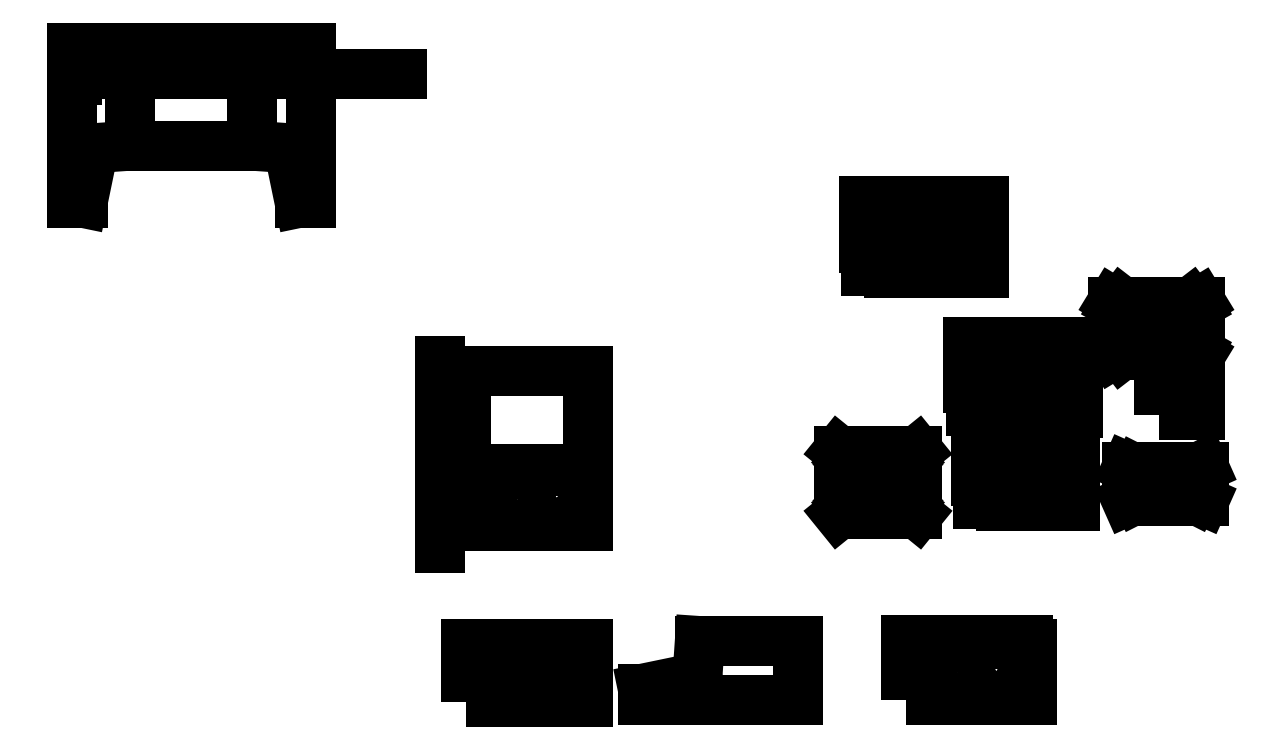
<metadata>
{"format":"dxf","ext":"dxf","renderer":"ezdxf+matplotlib","layout":"modelspace","background":"white","min_lineweight":24,"dpi":150}
</metadata>
<code>
0
SECTION
2
ENTITIES
0
LINE
8
0
10
662.7
20
-470.1
11
1245
21
-470.1
0
LINE
8
0
10
662.7
20
-470.1
11
662.7
21
-429.1
0
LINE
8
0
10
1245
20
-470.1
11
1245
21
-250.1
0
LINE
8
0
10
1245
20
-250.1
11
876.7
21
-250.1
0
LINE
8
0
10
867.4
20
-386.8
11
876.7
21
-250.1
0
LINE
8
0
10
867.4
20
-386.8
11
662.7
21
-429.1
0
LWPOLYLINE
8
0
90
    4
70
    1
43
0
10
0
20
-480
10
458
20
-480
10
458
20
-260
10
0
20
-260
0
LINE
8
0
10
458
20
-386.8
11
0
21
-386.8
0
LINE
8
0
10
0
20
182.7
11
458
21
182.7
0
LINE
8
0
10
458
20
182.7
11
458
21
764.7
0
LINE
8
0
10
458
20
764.7
11
0
21
764.7
0
LINE
8
0
10
0
20
764.7
11
0
21
182.7
0
LINE
8
0
10
458
20
396.7
11
0
21
396.7
0
LINE
8
0
10
458
20
387.4
11
0
21
387.4
0
LWPOLYLINE
8
0
90
    4
70
    1
43
0
10
1651
20
-470.6
10
2109
20
-470.6
10
2109
20
-261.6
10
1651
20
-261.6
0
CIRCLE
8
0
10
1723
20
-305.6
40
12.5
0
CIRCLE
8
0
10
1723
20
-305.6
40
11.5
0
CIRCLE
8
0
10
1753
20
-305.6
40
12.5
0
CIRCLE
8
0
10
1753
20
-305.6
40
11.5
0
CIRCLE
8
0
10
1738
20
-335.6
40
12.5
0
CIRCLE
8
0
10
1738
20
-335.6
40
11.5
0
CIRCLE
8
0
10
1723
20
-365.6
40
12.5
0
CIRCLE
8
0
10
1723
20
-365.6
40
11.5
0
CIRCLE
8
0
10
1753
20
-365.6
40
12.5
0
CIRCLE
8
0
10
1753
20
-365.6
40
11.5
0
CIRCLE
8
0
10
1738
20
-395.6
40
12.5
0
CIRCLE
8
0
10
1738
20
-395.6
40
11.5
0
CIRCLE
8
0
10
1813
20
-305.6
40
12.5
0
CIRCLE
8
0
10
1813
20
-305.6
40
11.5
0
CIRCLE
8
0
10
1843
20
-305.6
40
12.5
0
CIRCLE
8
0
10
1843
20
-305.6
40
11.5
0
CIRCLE
8
0
10
1873
20
-305.6
40
12.5
0
CIRCLE
8
0
10
1873
20
-305.6
40
11.5
0
CIRCLE
8
0
10
1798
20
-335.6
40
12.5
0
CIRCLE
8
0
10
1798
20
-335.6
40
11.5
0
CIRCLE
8
0
10
1828
20
-335.6
40
12.5
0
CIRCLE
8
0
10
1828
20
-335.6
40
11.5
0
CIRCLE
8
0
10
1858
20
-335.6
40
12.5
0
CIRCLE
8
0
10
1858
20
-335.6
40
11.5
0
CIRCLE
8
0
10
1813
20
-365.6
40
12.5
0
CIRCLE
8
0
10
1813
20
-365.6
40
11.5
0
CIRCLE
8
0
10
1843
20
-365.6
40
12.5
0
CIRCLE
8
0
10
1843
20
-365.6
40
11.5
0
CIRCLE
8
0
10
1873
20
-365.6
40
12.5
0
CIRCLE
8
0
10
1873
20
-365.6
40
11.5
0
CIRCLE
8
0
10
1798
20
-395.6
40
12.5
0
CIRCLE
8
0
10
1798
20
-395.6
40
11.5
0
CIRCLE
8
0
10
1828
20
-395.6
40
12.5
0
CIRCLE
8
0
10
1828
20
-395.6
40
11.5
0
CIRCLE
8
0
10
1858
20
-395.6
40
12.5
0
CIRCLE
8
0
10
1858
20
-395.6
40
11.5
0
CIRCLE
8
0
10
1888
20
-395.6
40
12.5
0
CIRCLE
8
0
10
1888
20
-395.6
40
11.5
0
CIRCLE
8
0
10
1933
20
-305.6
40
12.5
0
CIRCLE
8
0
10
1933
20
-305.6
40
11.5
0
CIRCLE
8
0
10
1963
20
-305.6
40
12.5
0
CIRCLE
8
0
10
1963
20
-305.6
40
11.5
0
CIRCLE
8
0
10
1948
20
-335.6
40
12.5
0
CIRCLE
8
0
10
1948
20
-335.6
40
11.5
0
CIRCLE
8
0
10
1963
20
-365.6
40
12.5
0
CIRCLE
8
0
10
1963
20
-365.6
40
11.5
0
CIRCLE
8
0
10
1948
20
-395.6
40
12.5
0
CIRCLE
8
0
10
1948
20
-395.6
40
11.5
0
CIRCLE
8
0
10
1978
20
-335.6
40
12.5
0
CIRCLE
8
0
10
1978
20
-335.6
40
11.5
0
CIRCLE
8
0
10
2038
20
-335.6
40
12.5
0
CIRCLE
8
0
10
2038
20
-335.6
40
11.5
0
CIRCLE
8
0
10
2038
20
-395.6
40
12.5
0
CIRCLE
8
0
10
2038
20
-395.6
40
11.5
0
CIRCLE
8
0
10
2023
20
-365.6
40
12.5
0
CIRCLE
8
0
10
2023
20
-365.6
40
11.5
0
LWPOLYLINE
8
0
90
    4
70
    1
43
0
10
0
20
182.7
10
458
20
182.7
10
458
20
387.4
10
0
20
387.4
0
ELLIPSE
8
0
10
71.5
20
344.3
30
0
11
12.5
21
0
31
0
40
0.9793
41
0
42
6.283
0
ELLIPSE
8
0
10
71.5
20
344.3
30
0
11
11.5
21
0
31
0
40
0.9793
41
0
42
6.283
0
ELLIPSE
8
0
10
101.5
20
344.3
30
0
11
12.5
21
0
31
0
40
0.9793
41
0
42
6.283
0
ELLIPSE
8
0
10
101.5
20
344.3
30
0
11
11.5
21
0
31
0
40
0.9793
41
0
42
6.283
0
ELLIPSE
8
0
10
86.5
20
314.9
30
0
11
12.5
21
0
31
0
40
0.9793
41
0
42
6.283
0
ELLIPSE
8
0
10
86.5
20
314.9
30
0
11
11.5
21
0
31
0
40
0.9793
41
0
42
6.283
0
ELLIPSE
8
0
10
71.5
20
285.5
30
0
11
12.5
21
0
31
0
40
0.9793
41
0
42
6.283
0
ELLIPSE
8
0
10
71.5
20
285.5
30
0
11
11.5
21
0
31
0
40
0.9793
41
0
42
6.283
0
ELLIPSE
8
0
10
101.5
20
285.5
30
0
11
12.5
21
0
31
0
40
0.9793
41
0
42
6.283
0
ELLIPSE
8
0
10
101.5
20
285.5
30
0
11
11.5
21
0
31
0
40
0.9793
41
0
42
6.283
0
ELLIPSE
8
0
10
86.5
20
256.1
30
0
11
12.5
21
0
31
0
40
0.9793
41
0
42
6.283
0
ELLIPSE
8
0
10
86.5
20
256.1
30
0
11
11.5
21
0
31
0
40
0.9793
41
0
42
6.283
0
ELLIPSE
8
0
10
161.5
20
344.3
30
0
11
12.5
21
0
31
0
40
0.9793
41
0
42
6.283
0
ELLIPSE
8
0
10
161.5
20
344.3
30
0
11
11.5
21
0
31
0
40
0.9793
41
0
42
6.283
0
ELLIPSE
8
0
10
191.5
20
344.3
30
0
11
12.5
21
0
31
0
40
0.9793
41
0
42
6.283
0
ELLIPSE
8
0
10
191.5
20
344.3
30
0
11
11.5
21
0
31
0
40
0.9793
41
0
42
6.283
0
ELLIPSE
8
0
10
221.5
20
344.3
30
0
11
12.5
21
0
31
0
40
0.9793
41
0
42
6.283
0
ELLIPSE
8
0
10
221.5
20
344.3
30
0
11
11.5
21
0
31
0
40
0.9793
41
0
42
6.283
0
ELLIPSE
8
0
10
146.5
20
314.9
30
0
11
12.5
21
0
31
0
40
0.9793
41
0
42
6.283
0
ELLIPSE
8
0
10
146.5
20
314.9
30
0
11
11.5
21
0
31
0
40
0.9793
41
0
42
6.283
0
ELLIPSE
8
0
10
176.5
20
314.9
30
0
11
12.5
21
0
31
0
40
0.9793
41
0
42
6.283
0
ELLIPSE
8
0
10
176.5
20
314.9
30
0
11
11.5
21
0
31
0
40
0.9793
41
0
42
6.283
0
ELLIPSE
8
0
10
206.5
20
314.9
30
0
11
12.5
21
0
31
0
40
0.9793
41
0
42
6.283
0
ELLIPSE
8
0
10
206.5
20
314.9
30
0
11
11.5
21
0
31
0
40
0.9793
41
0
42
6.283
0
ELLIPSE
8
0
10
161.5
20
285.5
30
0
11
12.5
21
0
31
0
40
0.9793
41
0
42
6.283
0
ELLIPSE
8
0
10
161.5
20
285.5
30
0
11
11.5
21
0
31
0
40
0.9793
41
0
42
6.283
0
ELLIPSE
8
0
10
191.5
20
285.5
30
0
11
12.5
21
0
31
0
40
0.9793
41
0
42
6.283
0
ELLIPSE
8
0
10
191.5
20
285.5
30
0
11
11.5
21
0
31
0
40
0.9793
41
0
42
6.283
0
ELLIPSE
8
0
10
221.5
20
285.5
30
0
11
12.5
21
0
31
0
40
0.9793
41
0
42
6.283
0
ELLIPSE
8
0
10
221.5
20
285.5
30
0
11
11.5
21
0
31
0
40
0.9793
41
0
42
6.283
0
ELLIPSE
8
0
10
146.5
20
256.1
30
0
11
12.5
21
0
31
0
40
0.9793
41
0
42
6.283
0
ELLIPSE
8
0
10
146.5
20
256.1
30
0
11
11.5
21
0
31
0
40
0.9793
41
0
42
6.283
0
ELLIPSE
8
0
10
176.5
20
256.1
30
0
11
12.5
21
0
31
0
40
0.9793
41
0
42
6.283
0
ELLIPSE
8
0
10
176.5
20
256.1
30
0
11
11.5
21
0
31
0
40
0.9793
41
0
42
6.283
0
ELLIPSE
8
0
10
206.5
20
256.1
30
0
11
12.5
21
0
31
0
40
0.9793
41
0
42
6.283
0
ELLIPSE
8
0
10
206.5
20
256.1
30
0
11
11.5
21
0
31
0
40
0.9793
41
0
42
6.283
0
ELLIPSE
8
0
10
236.5
20
256.1
30
0
11
12.5
21
0
31
0
40
0.9793
41
0
42
6.283
0
ELLIPSE
8
0
10
236.5
20
256.1
30
0
11
11.5
21
0
31
0
40
0.9793
41
0
42
6.283
0
ELLIPSE
8
0
10
281.5
20
344.3
30
0
11
12.5
21
0
31
0
40
0.9793
41
0
42
6.283
0
ELLIPSE
8
0
10
281.5
20
344.3
30
0
11
11.5
21
0
31
0
40
0.9793
41
0
42
6.283
0
ELLIPSE
8
0
10
311.5
20
344.3
30
0
11
12.5
21
0
31
0
40
0.9793
41
0
42
6.283
0
ELLIPSE
8
0
10
311.5
20
344.3
30
0
11
11.5
21
0
31
0
40
0.9793
41
0
42
6.283
0
ELLIPSE
8
0
10
296.5
20
314.9
30
0
11
12.5
21
0
31
0
40
0.9793
41
0
42
6.283
0
ELLIPSE
8
0
10
296.5
20
314.9
30
0
11
11.5
21
0
31
0
40
0.9793
41
0
42
6.283
0
ELLIPSE
8
0
10
311.5
20
285.5
30
0
11
12.5
21
0
31
0
40
0.9793
41
0
42
6.283
0
ELLIPSE
8
0
10
311.5
20
285.5
30
0
11
11.5
21
0
31
0
40
0.9793
41
0
42
6.283
0
ELLIPSE
8
0
10
296.5
20
256.1
30
0
11
12.5
21
0
31
0
40
0.9793
41
0
42
6.283
0
ELLIPSE
8
0
10
296.5
20
256.1
30
0
11
11.5
21
0
31
0
40
0.9793
41
0
42
6.283
0
ELLIPSE
8
0
10
326.5
20
314.9
30
0
11
12.5
21
0
31
0
40
0.9793
41
0
42
6.283
0
ELLIPSE
8
0
10
326.5
20
314.9
30
0
11
11.5
21
0
31
0
40
0.9793
41
0
42
6.283
0
ELLIPSE
8
0
10
386.5
20
314.9
30
0
11
12.5
21
0
31
0
40
0.9793
41
0
42
6.283
0
ELLIPSE
8
0
10
386.5
20
314.9
30
0
11
11.5
21
0
31
0
40
0.9793
41
0
42
6.283
0
ELLIPSE
8
0
10
386.5
20
256.1
30
0
11
12.5
21
0
31
0
40
0.9793
41
0
42
6.283
0
ELLIPSE
8
0
10
386.5
20
256.1
30
0
11
11.5
21
0
31
0
40
0.9793
41
0
42
6.283
0
ELLIPSE
8
0
10
371.5
20
285.5
30
0
11
12.5
21
0
31
0
40
0.9793
41
0
42
6.283
0
ELLIPSE
8
0
10
371.5
20
285.5
30
0
11
11.5
21
0
31
0
40
0.9793
41
0
42
6.283
0
DIMENSION
8
0
2
*D1
10
2109
20
-246
30
0
11
1880
21
-244.2
31
0
70
   32
71
    5
72
    0
3
Standard
53
0
210
0
220
0
230
1
13
1651
23
-261.6
33
0
14
2109
24
-261.6
34
0
0
DIMENSION
8
0
2
*D2
10
2125
20
-470.6
30
0
11
2123
21
-366.1
31
0
70
   32
71
    5
72
    0
3
Standard
53
0
210
0
220
0
230
1
13
2109
23
-261.6
33
0
14
2109
24
-470.6
34
0
50
90
0
LWPOLYLINE
8
0
90
    4
70
    1
43
0
10
2600
20
600
10
2756
20
600
10
2756
20
688
10
2600
20
688
0
LWPOLYLINE
8
0
90
    4
70
    1
43
0
10
1885
20
605.4
10
2297
20
605.4
10
2297
20
874.3
10
1885
20
874.3
0
SPLINE
8
0
210
0
220
0
230
0
70
    8
71
    2
72
    6
73
    3
74
    0
42
1e-07
43
1e-07
40
0
40
0
40
0
40
1
40
1
40
1
10
2163
20
829.5
30
0
10
2198
20
739.8
30
0
10
2163
20
650.2
30
0
0
SPLINE
8
0
210
0
220
0
230
0
70
    8
71
    2
72
    6
73
    3
74
    0
42
1e-07
43
1e-07
40
0
40
0
40
0
40
1
40
1
40
1
10
2163
20
650.2
30
0
10
2046
20
614.4
30
0
10
1930
20
650.2
30
0
0
SPLINE
8
0
210
0
220
0
230
0
70
    8
71
    2
72
    6
73
    3
74
    0
42
1e-07
43
1e-07
40
0
40
0
40
0
40
1
40
1
40
1
10
1930
20
650.2
30
0
10
1894
20
739.8
30
0
10
1930
20
829.5
30
0
0
SPLINE
8
0
210
0
220
0
230
0
70
    8
71
    2
72
    6
73
    3
74
    0
42
1e-07
43
1e-07
40
0
40
0
40
0
40
1
40
1
40
1
10
1930
20
829.5
30
0
10
2046
20
865.3
30
0
10
2163
20
829.5
30
0
0
LWPOLYLINE
8
0
90
    4
70
    1
43
0
10
1885
20
605.4
10
2207
20
605.4
10
2207
20
874.3
10
1885
20
874.3
0
LINE
8
0
10
1894
20
865.3
11
1894
21
614.4
0
LINE
8
0
10
1894
20
614.4
11
2198
21
614.4
0
LINE
8
0
10
2198
20
865.3
11
1894
21
865.3
0
LINE
8
0
10
2198
20
614.4
11
2198
21
865.3
0
LINE
8
0
10
2462
20
825.2
11
2721
21
1024
0
LINE
8
0
10
2721
20
825.2
11
2462
21
1024
0
LWPOLYLINE
8
0
90
    4
70
    1
43
0
10
2436
20
836.7
10
2748
20
836.7
10
2748
20
1013
10
2436
20
1013
0
LINE
8
0
10
2436
20
1013
11
2748
21
836.7
0
LINE
8
0
10
2748
20
836.7
11
2436
21
836.7
0
LINE
8
0
10
2436
20
836.7
11
2748
21
1013
0
LWPOLYLINE
8
0
90
    4
70
    1
43
0
10
2428
20
824.7
10
2756
20
824.7
10
2756
20
1025
10
2428
20
1025
0
LINE
8
0
10
2428
20
1025
11
2756
21
824.7
0
LINE
8
0
10
2756
20
1025
11
2428
21
824.7
0
LINE
8
0
10
1930
20
829.5
11
2163
21
650.2
0
LINE
8
0
10
2163
20
829.5
11
1930
21
650.2
0
LWPOLYLINE
8
0
90
    4
70
    1
43
0
10
1491
20
1132
10
1945
20
1132
10
1945
20
1401
10
1491
20
1401
0
SPLINE
8
0
210
0
220
0
230
0
70
    8
71
    2
72
    6
73
    3
74
    0
42
1e-07
43
1e-07
40
0
40
0
40
0
40
1
40
1
40
1
10
1797
20
1356
30
0
10
1836
20
1267
30
0
10
1797
20
1177
30
0
0
SPLINE
8
0
210
0
220
0
230
0
70
    8
71
    2
72
    6
73
    3
74
    0
42
1e-07
43
1e-07
40
0
40
0
40
0
40
1
40
1
40
1
10
1797
20
1177
30
0
10
1669
20
1141
30
0
10
1541
20
1177
30
0
0
SPLINE
8
0
210
0
220
0
230
0
70
    8
71
    2
72
    6
73
    3
74
    0
42
1e-07
43
1e-07
40
0
40
0
40
0
40
1
40
1
40
1
10
1541
20
1177
30
0
10
1501
20
1267
30
0
10
1541
20
1356
30
0
0
SPLINE
8
0
210
0
220
0
230
0
70
    8
71
    2
72
    6
73
    3
74
    0
42
1e-07
43
1e-07
40
0
40
0
40
0
40
1
40
1
40
1
10
1541
20
1356
30
0
10
1669
20
1392
30
0
10
1797
20
1356
30
0
0
LWPOLYLINE
8
0
90
    4
70
    1
43
0
10
1491
20
1132
10
1846
20
1132
10
1846
20
1401
10
1491
20
1401
0
LINE
8
0
10
1501
20
1392
11
1501
21
1141
0
LINE
8
0
10
1501
20
1141
11
1836
21
1141
0
LINE
8
0
10
1836
20
1392
11
1501
21
1392
0
LINE
8
0
10
1836
20
1141
11
1836
21
1392
0
LINE
8
0
10
1541
20
1356
11
1797
21
1177
0
LINE
8
0
10
1797
20
1356
11
1541
21
1177
0
LWPOLYLINE
8
0
90
    4
70
    1
43
0
10
1914
20
255.5
10
2285
20
255.5
10
2285
20
497.5
10
1914
20
497.5
0
LWPOLYLINE
8
0
90
    4
70
    1
43
0
10
1914
20
255.5
10
2205
20
255.5
10
2205
20
497.5
10
1914
20
497.5
0
LINE
8
0
10
1922
20
489.4
11
1922
21
263.6
0
LINE
8
0
10
1922
20
263.6
11
2196
21
263.6
0
LINE
8
0
10
2196
20
489.4
11
1922
21
489.4
0
LINE
8
0
10
2196
20
263.6
11
2196
21
489.4
0
SPLINE
8
0
210
0
220
0
230
0
70
    8
71
    2
72
    6
73
    3
74
    0
42
1e-07
43
1e-07
40
0
40
0
40
0
40
1
40
1
40
1
10
2154
20
449.1
30
0
10
2183
20
376.5
30
0
10
2154
20
303.9
30
0
0
SPLINE
8
0
210
0
220
0
230
0
70
    8
71
    2
72
    6
73
    3
74
    0
42
1e-07
43
1e-07
40
0
40
0
40
0
40
1
40
1
40
1
10
2154
20
303.9
30
0
10
2059
20
274.9
30
0
10
1965
20
303.9
30
0
0
SPLINE
8
0
210
0
220
0
230
0
70
    8
71
    2
72
    6
73
    3
74
    0
42
1e-07
43
1e-07
40
0
40
0
40
0
40
1
40
1
40
1
10
1965
20
303.9
30
0
10
1936
20
376.5
30
0
10
1965
20
449.1
30
0
0
SPLINE
8
0
210
0
220
0
230
0
70
    8
71
    2
72
    6
73
    3
74
    0
42
1e-07
43
1e-07
40
0
40
0
40
0
40
1
40
1
40
1
10
1965
20
449.1
30
0
10
2059
20
478.1
30
0
10
2154
20
449.1
30
0
0
LINE
8
0
10
1965
20
449.1
11
2154
21
303.9
0
LINE
8
0
10
2154
20
449.1
11
1965
21
303.9
0
LWPOLYLINE
8
0
90
    4
70
    1
43
0
10
1398
20
225.3
10
1694
20
225.3
10
1694
20
465.3
10
1398
20
465.3
0
LINE
8
0
10
1398
20
225.3
11
1694
21
465.3
0
LINE
8
0
10
1694
20
225.3
11
1398
21
465.3
0
LWPOLYLINE
8
0
90
    4
70
    1
43
0
10
1431
20
259.3
10
1661
20
259.3
10
1661
20
431.3
10
1431
20
431.3
0
LINE
8
0
10
1431
20
259.3
11
1661
21
431.3
0
LINE
8
0
10
1661
20
259.3
11
1431
21
431.3
0
LWPOLYLINE
8
0
90
    4
70
    1
43
0
10
1426
20
253.3
10
1666
20
253.3
10
1666
20
437.3
10
1426
20
437.3
0
LINE
8
0
10
1426
20
253.3
11
1666
21
437.3
0
LINE
8
0
10
1666
20
253.3
11
1426
21
437.3
0
LWPOLYLINE
8
0
90
    4
70
    1
43
0
10
2481
20
275.1
10
2769
20
275.1
10
2769
20
403.1
10
2481
20
403.1
0
LINE
8
0
10
2481
20
403.1
11
2769
21
275.1
0
LINE
8
0
10
2769
20
403.1
11
2481
21
275.1
0
LWPOLYLINE
8
0
90
    4
70
    1
43
0
10
2518
20
285.1
10
2732
20
285.1
10
2732
20
393.1
10
2518
20
393.1
0
LINE
8
0
10
2518
20
393.1
11
2732
21
285.1
0
LINE
8
0
10
2732
20
393.1
11
2518
21
285.1
0
LINE
8
0
10
-100
20
800
11
-100
21
100
0
LINE
8
0
10
-1263
20
1978
11
-804.8
21
1978
0
LINE
8
0
10
-1263
20
1610
11
-804.8
21
1610
0
LINE
8
0
10
-1263
20
1610
11
-1263
21
1978
0
LINE
8
0
10
-804.8
20
1978
11
-804.8
21
1610
0
LINE
8
0
10
-584.8
20
1396
11
-584.8
21
1978
0
LINE
8
0
10
-584.8
20
1396
11
-625.8
21
1396
0
LINE
8
0
10
-584.8
20
1978
11
-804.8
21
1978
0
LINE
8
0
10
-804.8
20
1978
11
-804.8
21
1610
0
LINE
8
0
10
-668.1
20
1601
11
-804.8
21
1610
0
LINE
8
0
10
-668.1
20
1601
11
-625.8
21
1396
0
LINE
8
0
10
-1483
20
1396
11
-1483
21
1978
0
LINE
8
0
10
-1483
20
1396
11
-1442
21
1396
0
LINE
8
0
10
-1483
20
1978
11
-1263
21
1978
0
LINE
8
0
10
-1263
20
1978
11
-1263
21
1610
0
LINE
8
0
10
-1399
20
1601
11
-1263
21
1610
0
LINE
8
0
10
-1399
20
1601
11
-1442
21
1396
0
LINE
8
0
10
-584.8
20
1978
11
-584.8
21
1878
0
LINE
8
0
10
-584.8
20
1878
11
-240.8
21
1878
0
LWPOLYLINE
8
0
90
    4
70
    1
43
0
10
-604.8
20
1858
10
-584.8
20
1858
10
-584.8
20
1878
10
-604.8
20
1878
0
LINE
8
0
10
-584.8
20
1878
11
-1483
21
1878
0
LWPOLYLINE
8
0
90
    4
70
    1
43
0
10
-1483
20
1858
10
-1463
20
1858
10
-1463
20
1878
10
-1483
20
1878
0
LWPOLYLINE
8
0
90
    4
70
    1
43
0
10
-604.8
20
1516
10
-584.8
20
1516
10
-584.8
20
1496
10
-604.8
20
1496
0
LWPOLYLINE
8
0
90
    4
70
    1
43
0
10
-1483
20
1516
10
-1463
20
1516
10
-1463
20
1496
10
-1483
20
1496
0
ENDSEC
0
EOF

</code>
